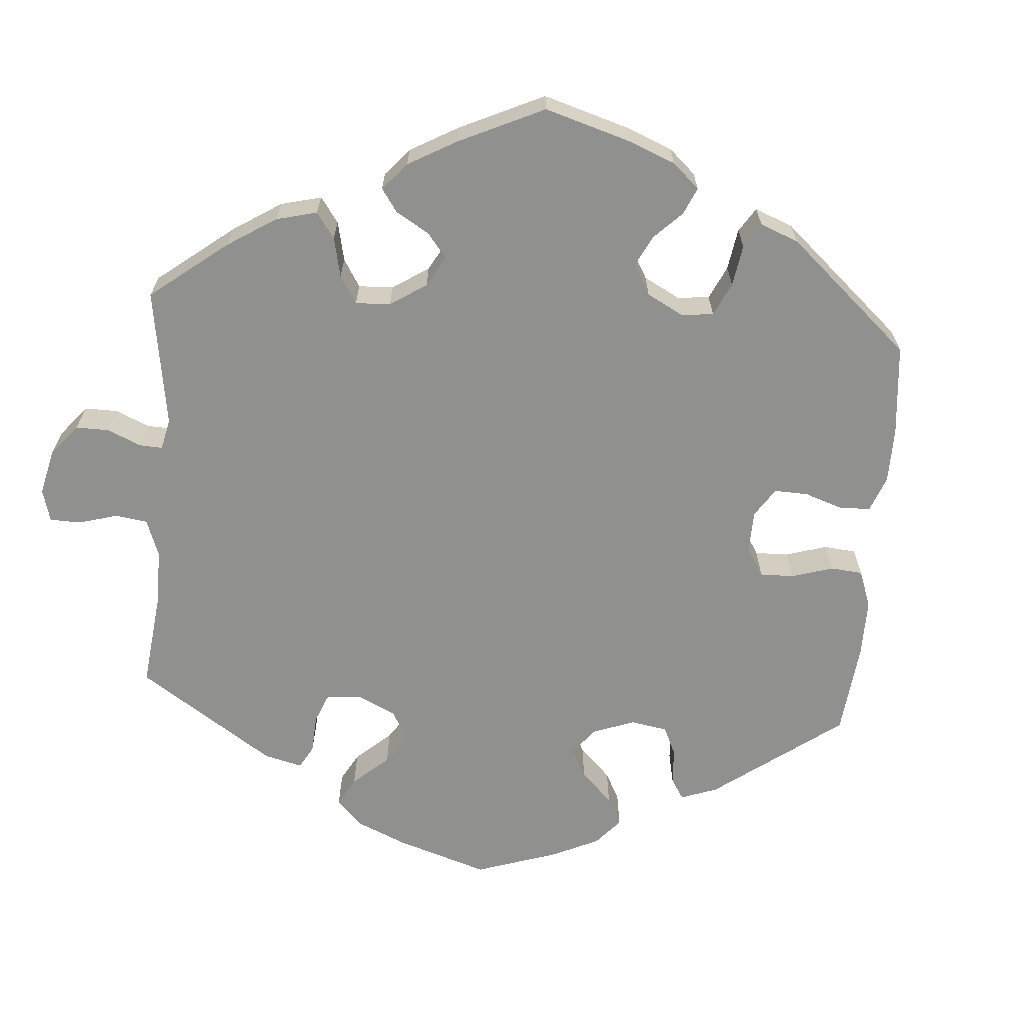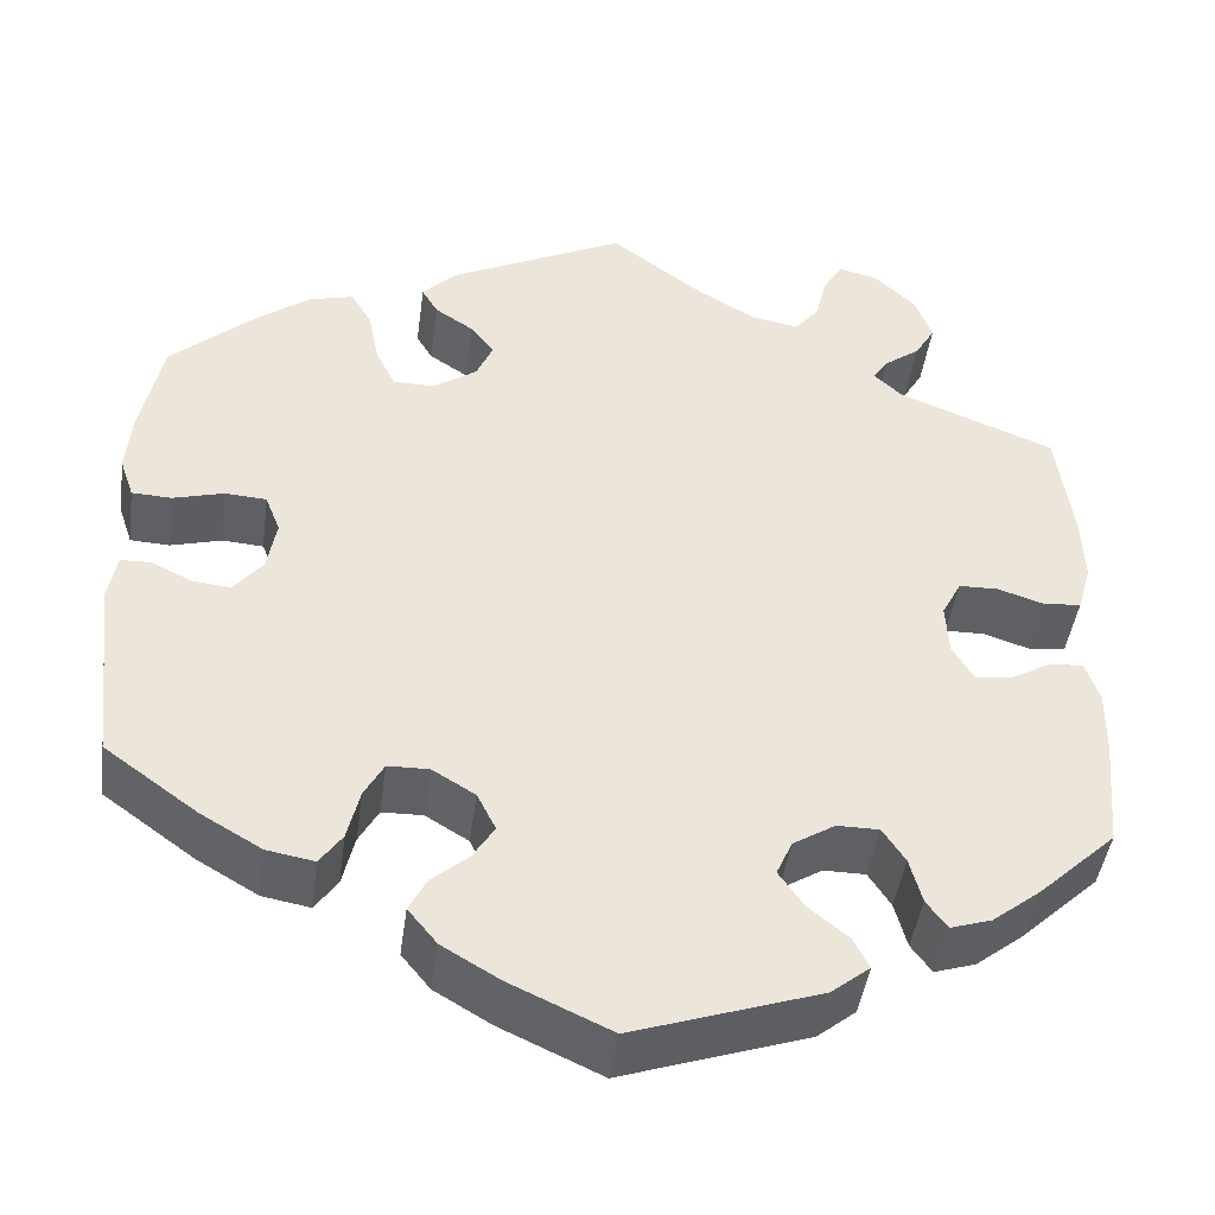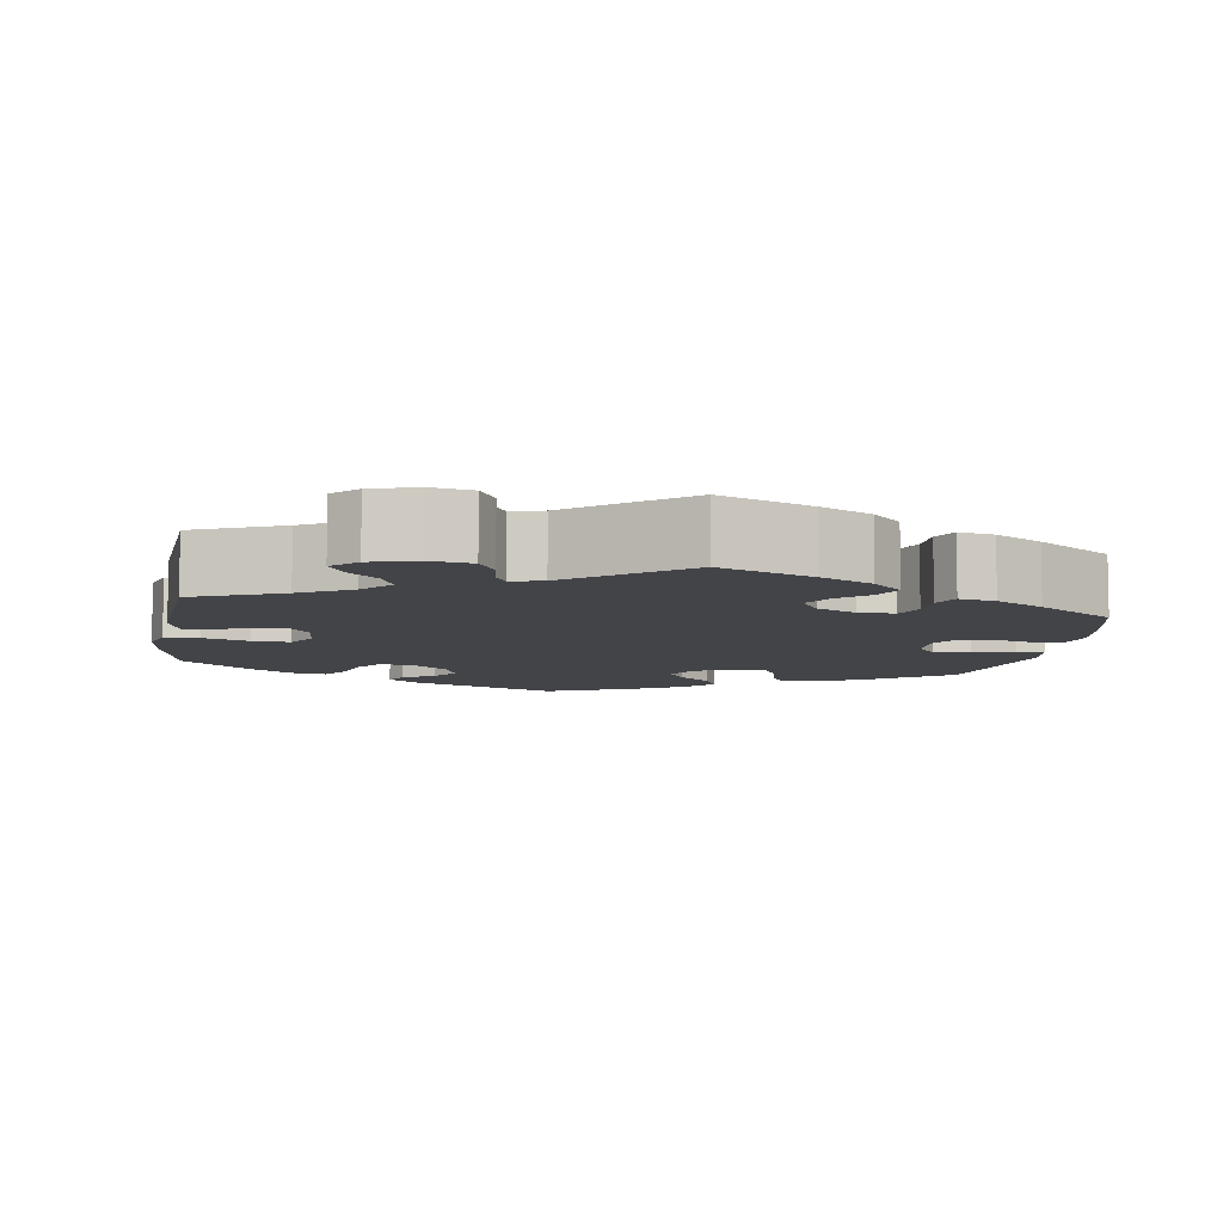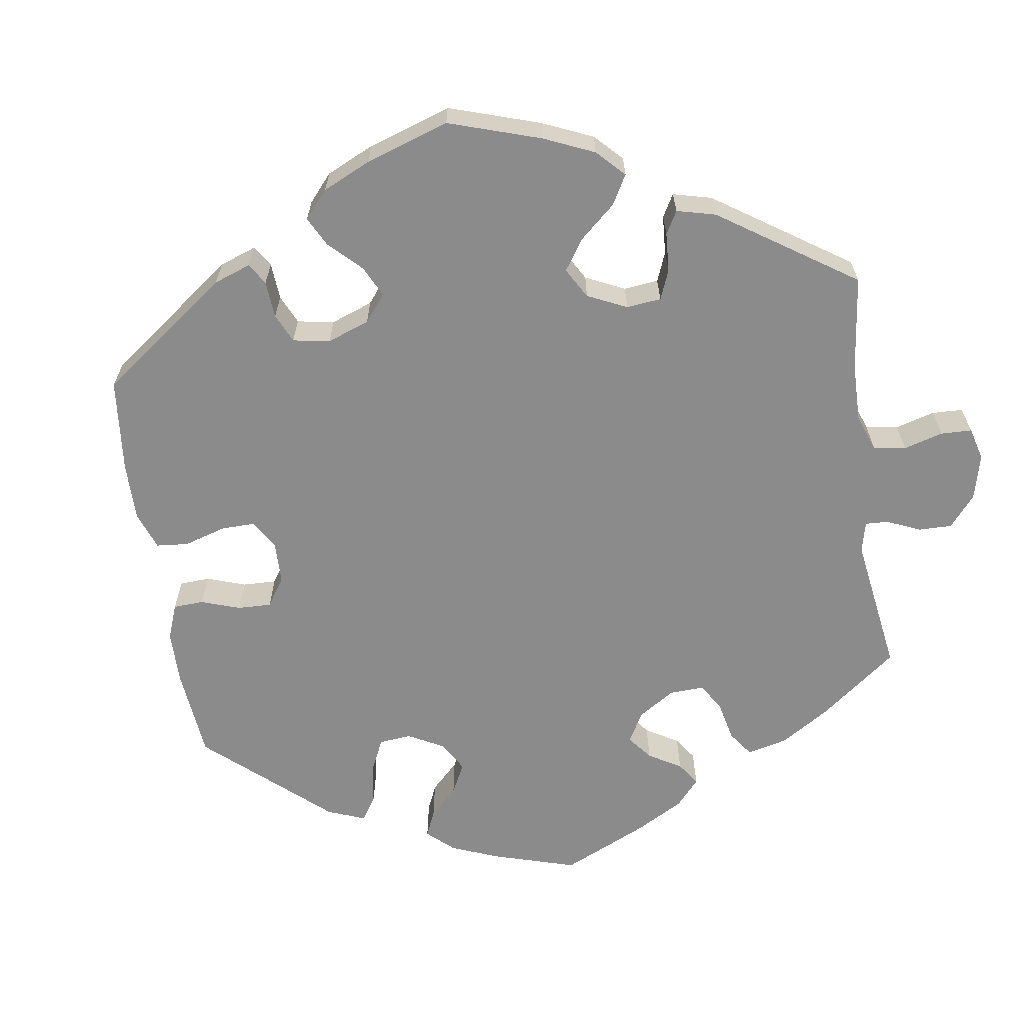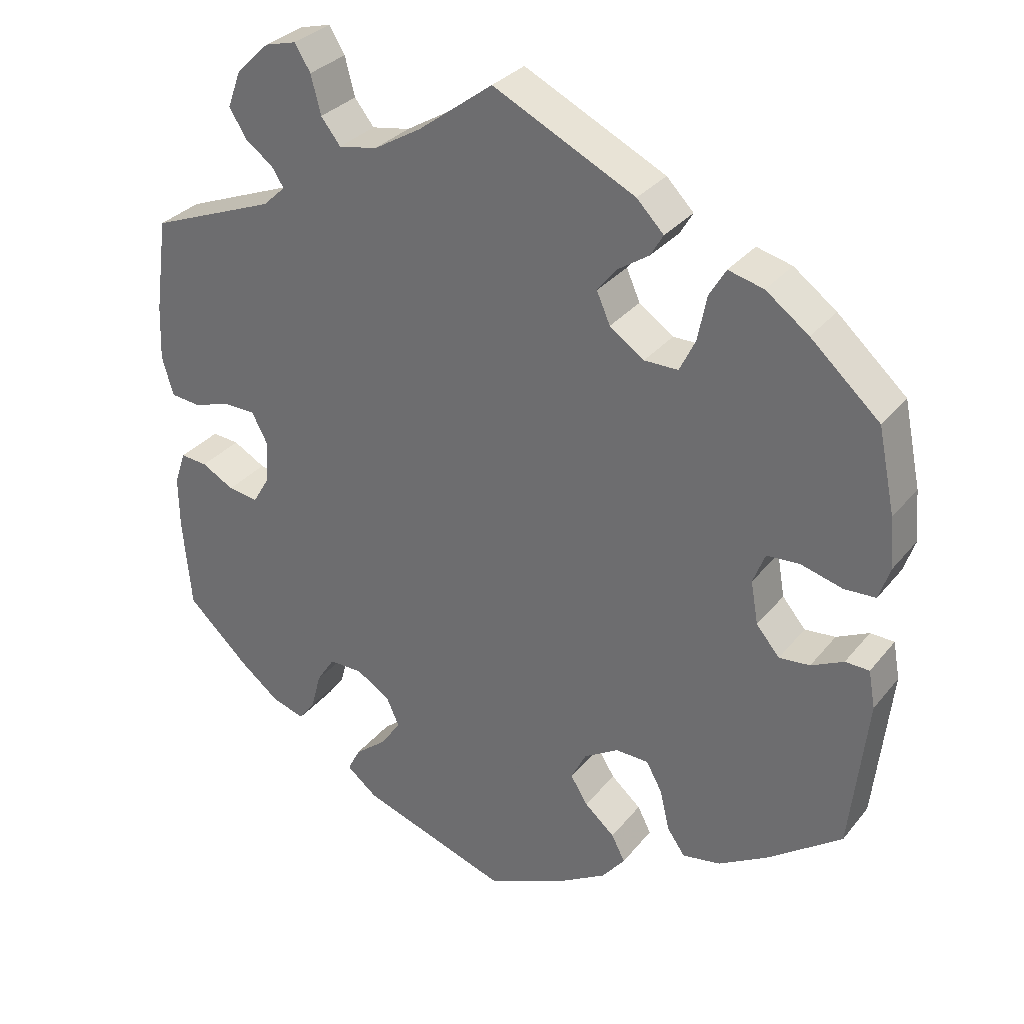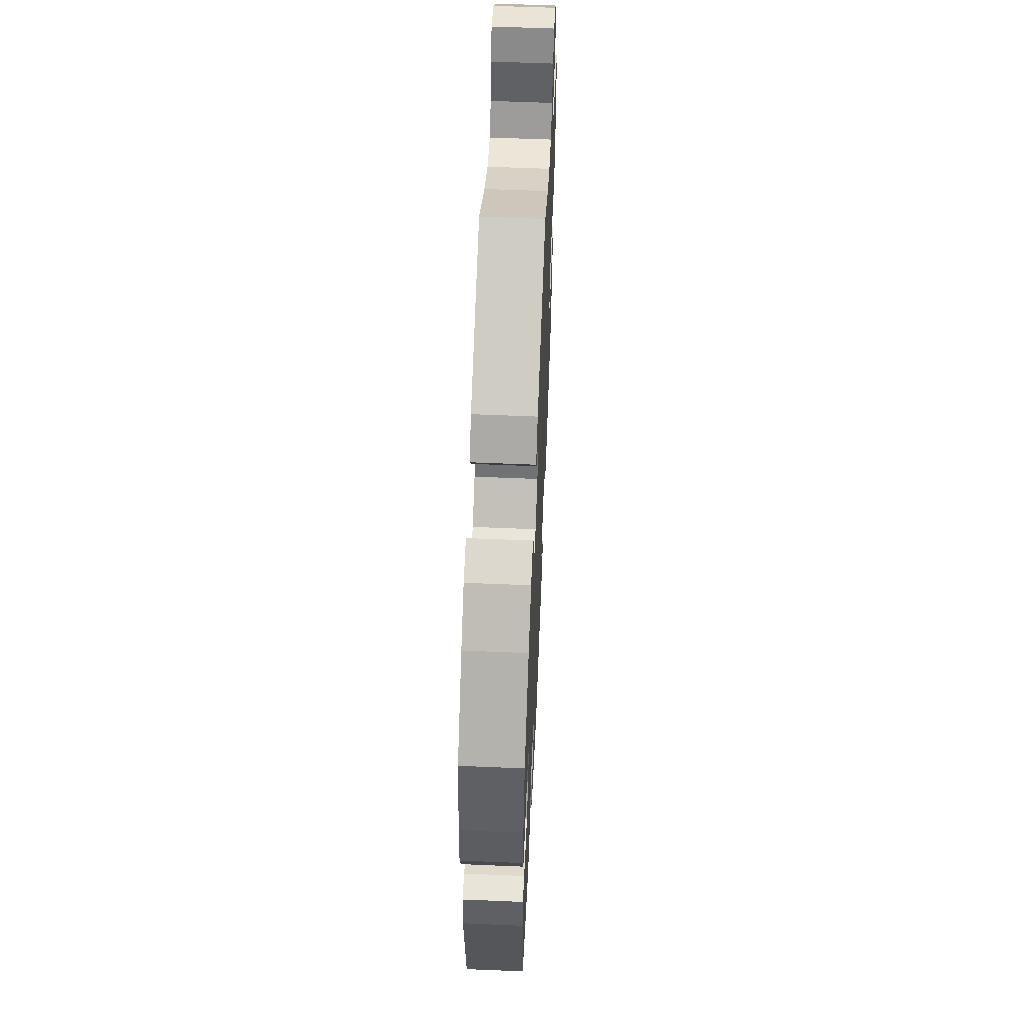
<metadata>
{"format":"obj","ext":"obj","renderer":"f3d","projection":"perspective","resolution":1024,"background":"white","views":[{"elev":-65.5,"azim":115.5,"up":"+Y"},{"elev":-44.6,"azim":-7.8,"up":"+Z"},{"elev":-7.7,"azim":50.9,"up":"+Y"},{"elev":-63.8,"azim":-51.4,"up":"+Y"},{"elev":31.3,"azim":-148.2,"up":"+Z"},{"elev":58.0,"azim":-87.5,"up":"+Z"}]}
</metadata>
<code>
v -0.107 0.07 -0.529
v -0.168 0.07 -0.493
v -0.199 0.07 -0.455
v -0.181 0.07 -0.42
v -0.141 0.07 -0.385
v -0.118 0.07 -0.348
v -0.138 0.07 -0.308
v -0.184 0.07 -0.28
v -0.228 0.07 -0.281
v -0.249 0.07 -0.319
v -0.262 0.07 -0.374
v -0.286 0.07 -0.408
v -0.337 0.07 -0.399
v -0.402 0.07 -0.361
v -0.501 0.07 -0.289
v -0.524 0.07 -0.084
v -0.515 0.07 -0.034
v -0.483 0.07 -0.033
v -0.44 0.07 -0.054
v -0.399 0.07 -0.058
v -0.368 0.07 -0.021
v -0.358 0.07 0.036
v -0.374 0.07 0.077
v -0.418 0.07 0.08
v -0.473 0.07 0.065
v -0.515 0.07 0.067
v -0.53 0.07 0.111
v -0.524 0.07 0.178
v -0.501 0.07 0.289
v -0.409 0.07 0.372
v -0.352 0.07 0.414
v -0.305 0.07 0.426
v -0.283 0.07 0.389
v -0.271 0.07 0.329
v -0.25 0.07 0.286
v -0.205 0.07 0.286
v -0.159 0.07 0.318
v -0.141 0.07 0.359
v -0.166 0.07 0.391
v -0.208 0.07 0.419
v -0.225 0.07 0.448
v -0.189 0.07 0.485
v 0 0.07 0.578
v 0.099 0.07 0.504
v 0.163 0.07 0.466
v 0.214 0.07 0.457
v 0.24 0.07 0.49
v 0.253 0.07 0.541
v 0.274 0.07 0.575
v 0.316 0.07 0.564
v 0.36 0.07 0.522
v 0.378 0.07 0.473
v 0.356 0.07 0.436
v 0.318 0.07 0.408
v 0.302 0.07 0.383
v 0.332 0.07 0.355
v 0.5 0.07 0.289
v 0.517 0.07 0.164
v 0.52 0.07 0.09
v 0.505 0.07 0.038
v 0.465 0.07 0.034
v 0.415 0.07 0.05
v 0.373 0.07 0.049
v 0.352 0.07 0.009
v 0.355 0.07 -0.047
v 0.378 0.07 -0.086
v 0.418 0.07 -0.08
v 0.461 0.07 -0.056
v 0.497 0.07 -0.053
v 0.512 0.07 -0.097
v 0.511 0.07 -0.168
v 0.5 0.07 -0.289
v 0.417 0.07 -0.367
v 0.365 0.07 -0.408
v 0.321 0.07 -0.422
v 0.299 0.07 -0.392
v 0.286 0.07 -0.343
v 0.262 0.07 -0.306
v 0.217 0.07 -0.306
v 0.172 0.07 -0.334
v 0.155 0.07 -0.372
v 0.182 0.07 -0.411
v 0.224 0.07 -0.445
v 0.241 0.07 -0.478
v 0.2 0.07 -0.511
v 0.001 0.07 -0.578
v -0.107 0 -0.529
v -0.168 0 -0.493
v -0.199 0 -0.455
v -0.181 0 -0.42
v -0.141 0 -0.385
v -0.118 0 -0.348
v -0.138 0 -0.308
v -0.184 0 -0.28
v -0.228 0 -0.281
v -0.249 0 -0.319
v -0.262 0 -0.374
v -0.286 0 -0.408
v -0.337 0 -0.399
v -0.402 0 -0.361
v -0.501 0 -0.289
v -0.524 0 -0.084
v -0.515 0 -0.034
v -0.483 0 -0.033
v -0.44 0 -0.054
v -0.399 0 -0.058
v -0.368 0 -0.021
v -0.358 0 0.036
v -0.374 0 0.077
v -0.418 0 0.08
v -0.473 0 0.065
v -0.515 0 0.067
v -0.53 0 0.111
v -0.524 0 0.178
v -0.501 0 0.289
v -0.409 0 0.372
v -0.352 0 0.414
v -0.305 0 0.426
v -0.283 0 0.389
v -0.271 0 0.329
v -0.25 0 0.286
v -0.205 0 0.286
v -0.159 0 0.318
v -0.141 0 0.359
v -0.166 0 0.391
v -0.208 0 0.419
v -0.225 0 0.448
v -0.189 0 0.485
v 0 0 0.578
v 0.099 0 0.504
v 0.163 0 0.466
v 0.214 0 0.457
v 0.24 0 0.49
v 0.253 0 0.541
v 0.274 0 0.575
v 0.316 0 0.564
v 0.36 0 0.522
v 0.378 0 0.473
v 0.356 0 0.436
v 0.318 0 0.408
v 0.302 0 0.383
v 0.332 0 0.355
v 0.5 0 0.289
v 0.517 0 0.164
v 0.52 0 0.09
v 0.505 0 0.038
v 0.465 0 0.034
v 0.415 0 0.05
v 0.373 0 0.049
v 0.352 0 0.009
v 0.355 0 -0.047
v 0.378 0 -0.086
v 0.418 0 -0.08
v 0.461 0 -0.056
v 0.497 0 -0.053
v 0.512 0 -0.097
v 0.511 0 -0.168
v 0.5 0 -0.289
v 0.417 0 -0.367
v 0.365 0 -0.408
v 0.321 0 -0.422
v 0.299 0 -0.392
v 0.286 0 -0.343
v 0.262 0 -0.306
v 0.217 0 -0.306
v 0.172 0 -0.334
v 0.155 0 -0.372
v 0.182 0 -0.411
v 0.224 0 -0.445
v 0.241 0 -0.478
v 0.2 0 -0.511
v 0.001 0 -0.578
f 82 83 84 85
f 81 82 85 86
f 80 81 86 1
f 74 75 76 77
f 74 77 78
f 73 74 78
f 72 73 78
f 71 72 78 79
f 67 68 69 70
f 66 67 70 71
f 59 60 61 62
f 59 62 63
f 56 57 58 59
f 55 56 59 63
f 51 52 53 54
f 51 54 55
f 50 51 55
f 47 48 49 50
f 46 47 50 55
f 45 46 55 63
f 41 42 43 44
f 39 40 41 44
f 38 39 44 45
f 37 38 45 63
f 31 32 33 34
f 31 34 35
f 30 31 35
f 29 30 35
f 28 29 35
f 27 28 35 36
f 24 25 26 27
f 23 24 27 36
f 16 17 18 19
f 16 19 20
f 15 16 20
f 14 15 20 21
f 10 11 12 13
f 9 10 13 14
f 2 3 4 5
f 80 1 2 5
f 79 80 5 6
f 66 71 79 6
f 36 37 63 64
f 22 23 36 64
f 22 64 65
f 9 14 21 22
f 8 9 22 65
f 7 8 65 66
f 6 7 66
f 171 170 169 168
f 172 171 168 167
f 87 172 167 166
f 163 162 161 160
f 164 163 160
f 164 160 159
f 164 159 158
f 165 164 158 157
f 156 155 154 153
f 157 156 153 152
f 148 147 146 145
f 149 148 145
f 145 144 143 142
f 149 145 142 141
f 140 139 138 137
f 141 140 137
f 141 137 136
f 136 135 134 133
f 141 136 133 132
f 149 141 132 131
f 130 129 128 127
f 130 127 126 125
f 131 130 125 124
f 149 131 124 123
f 120 119 118 117
f 121 120 117
f 121 117 116
f 121 116 115
f 121 115 114
f 122 121 114 113
f 113 112 111 110
f 122 113 110 109
f 105 104 103 102
f 106 105 102
f 106 102 101
f 107 106 101 100
f 99 98 97 96
f 100 99 96 95
f 91 90 89 88
f 91 88 87 166
f 92 91 166 165
f 92 165 157 152
f 150 149 123 122
f 150 122 109 108
f 151 150 108
f 108 107 100 95
f 151 108 95 94
f 152 151 94 93
f 152 93 92
f 1 87 88 2
f 2 88 89 3
f 3 89 90 4
f 4 90 91 5
f 5 91 92 6
f 6 92 93 7
f 7 93 94 8
f 8 94 95 9
f 9 95 96 10
f 10 96 97 11
f 11 97 98 12
f 12 98 99 13
f 13 99 100 14
f 14 100 101 15
f 15 101 102 16
f 16 102 103 17
f 17 103 104 18
f 18 104 105 19
f 19 105 106 20
f 20 106 107 21
f 21 107 108 22
f 22 108 109 23
f 23 109 110 24
f 24 110 111 25
f 25 111 112 26
f 26 112 113 27
f 27 113 114 28
f 28 114 115 29
f 29 115 116 30
f 30 116 117 31
f 31 117 118 32
f 32 118 119 33
f 33 119 120 34
f 34 120 121 35
f 35 121 122 36
f 36 122 123 37
f 37 123 124 38
f 38 124 125 39
f 39 125 126 40
f 40 126 127 41
f 41 127 128 42
f 42 128 129 43
f 43 129 130 44
f 44 130 131 45
f 45 131 132 46
f 46 132 133 47
f 47 133 134 48
f 48 134 135 49
f 49 135 136 50
f 50 136 137 51
f 51 137 138 52
f 52 138 139 53
f 53 139 140 54
f 54 140 141 55
f 55 141 142 56
f 56 142 143 57
f 57 143 144 58
f 58 144 145 59
f 59 145 146 60
f 60 146 147 61
f 61 147 148 62
f 62 148 149 63
f 63 149 150 64
f 64 150 151 65
f 65 151 152 66
f 66 152 153 67
f 67 153 154 68
f 68 154 155 69
f 69 155 156 70
f 70 156 157 71
f 71 157 158 72
f 72 158 159 73
f 73 159 160 74
f 74 160 161 75
f 75 161 162 76
f 76 162 163 77
f 77 163 164 78
f 78 164 165 79
f 79 165 166 80
f 80 166 167 81
f 81 167 168 82
f 82 168 169 83
f 83 169 170 84
f 84 170 171 85
f 85 171 172 86
f 86 172 87 1

</code>
